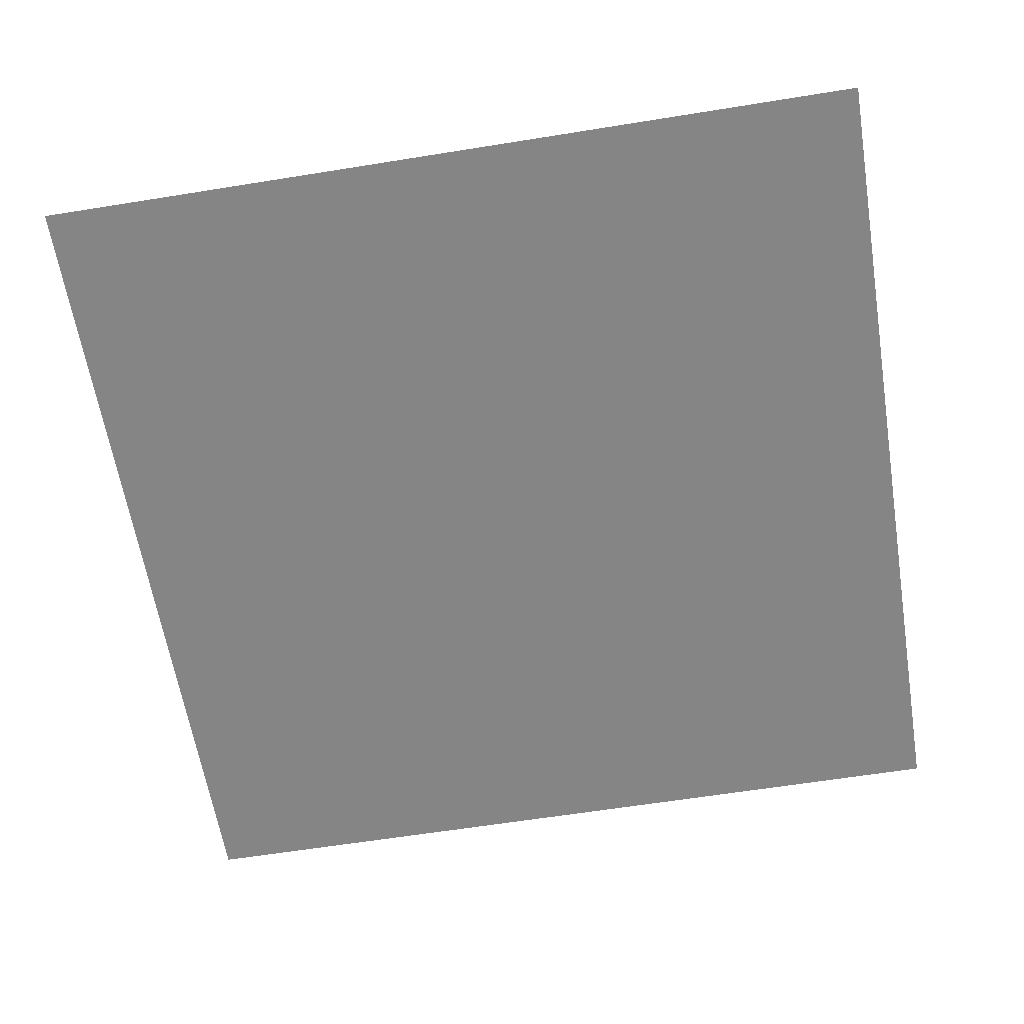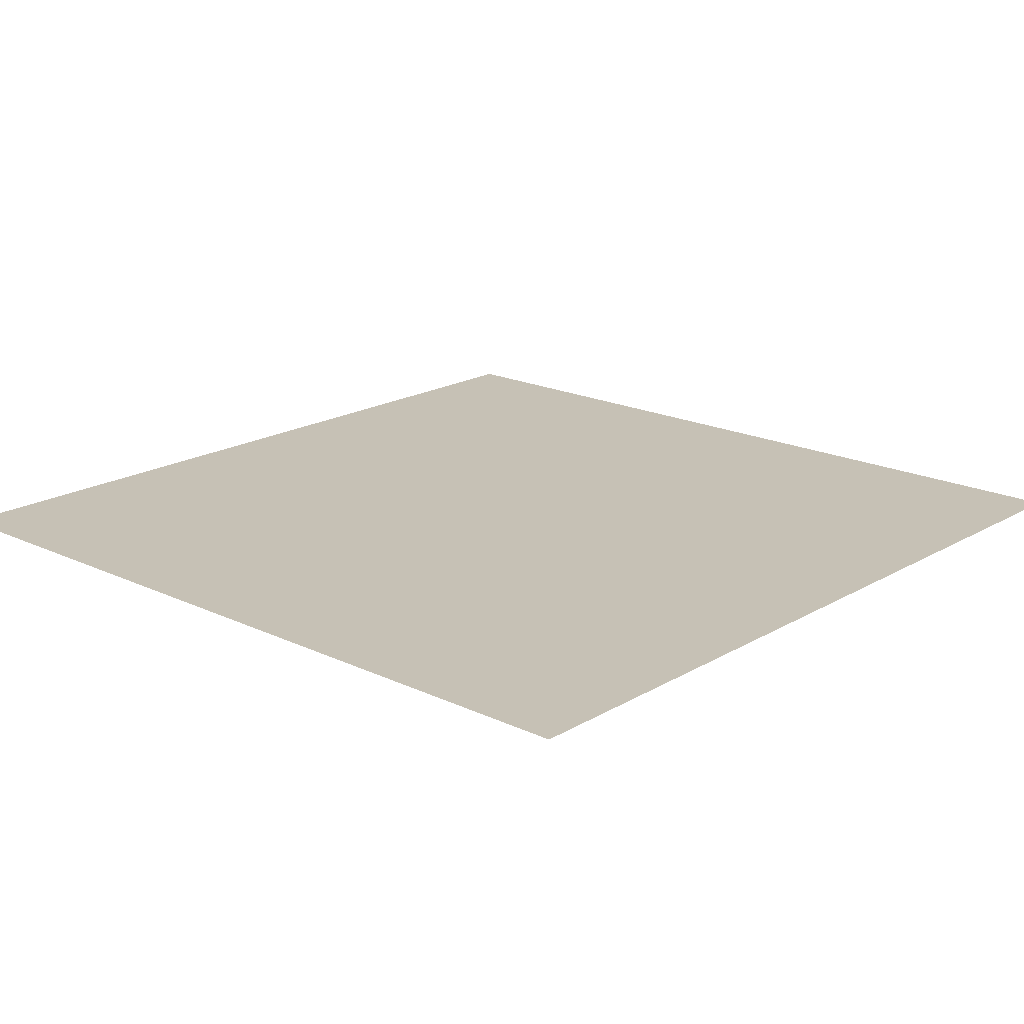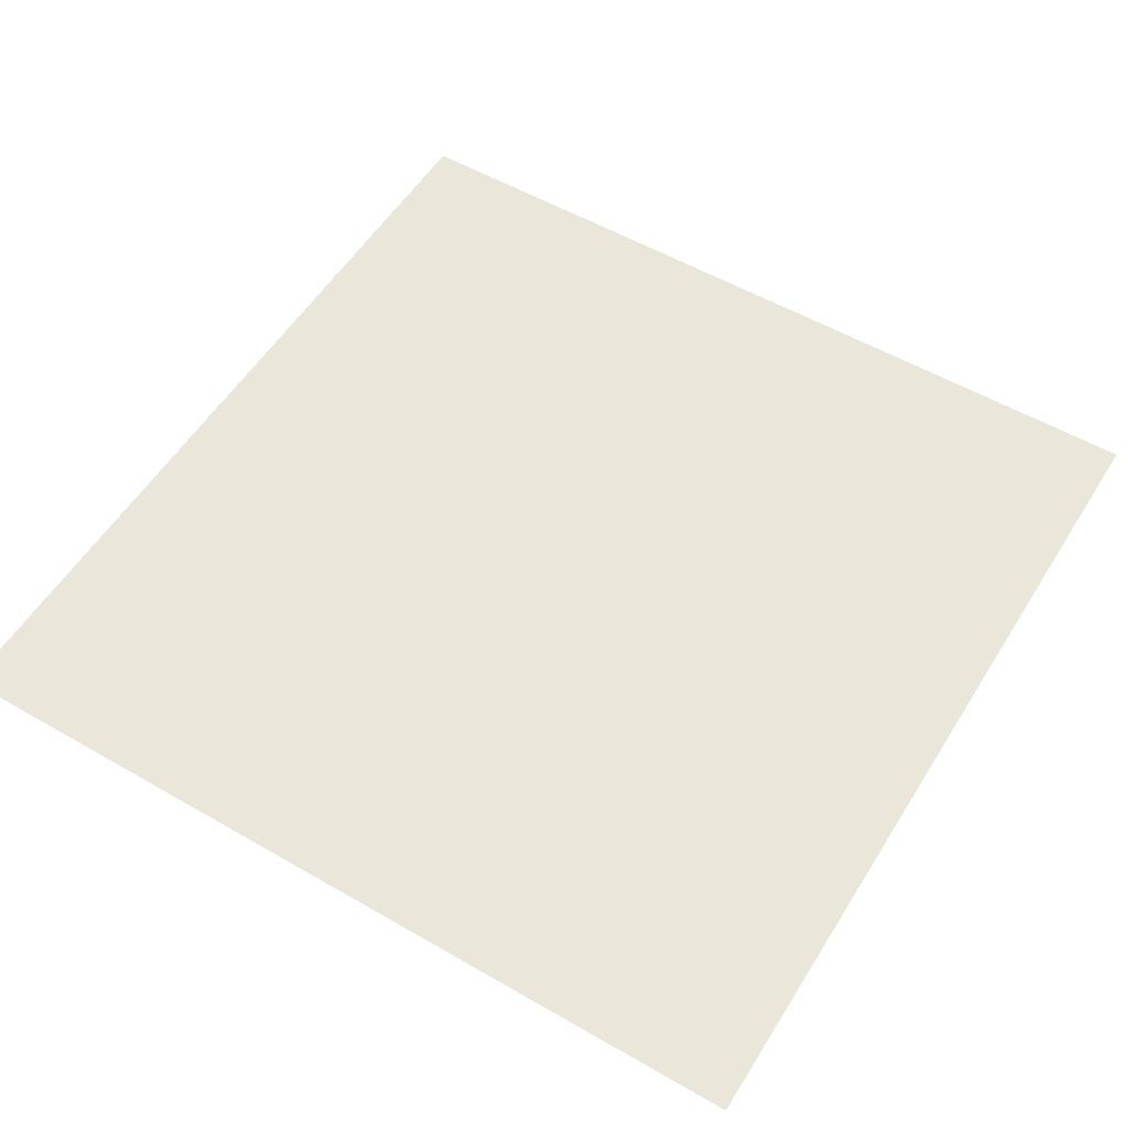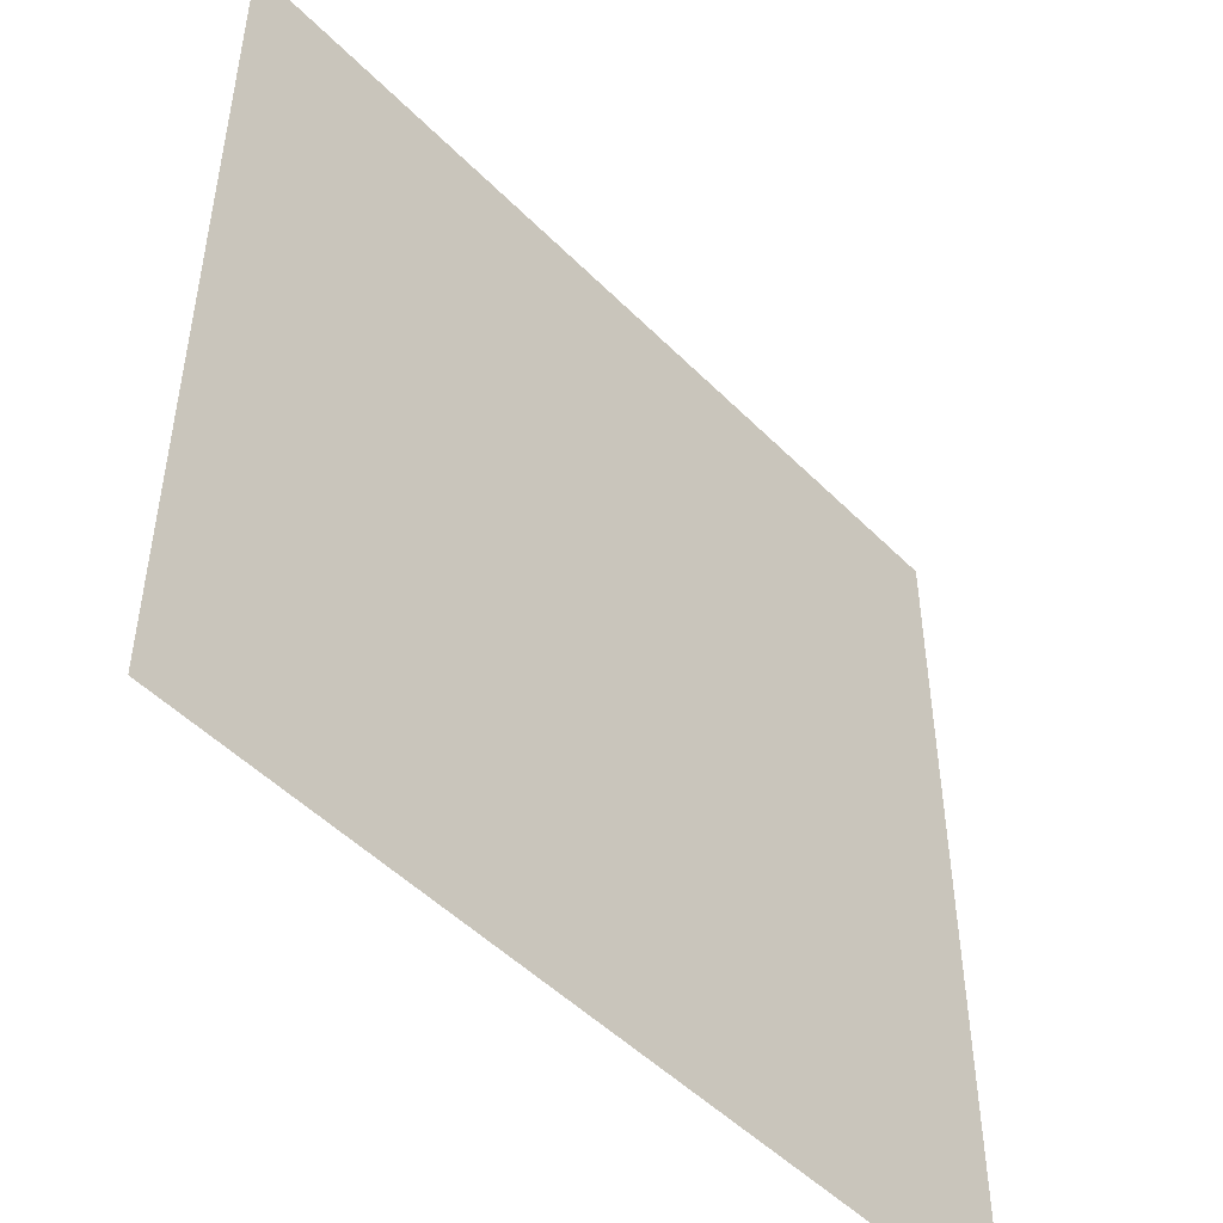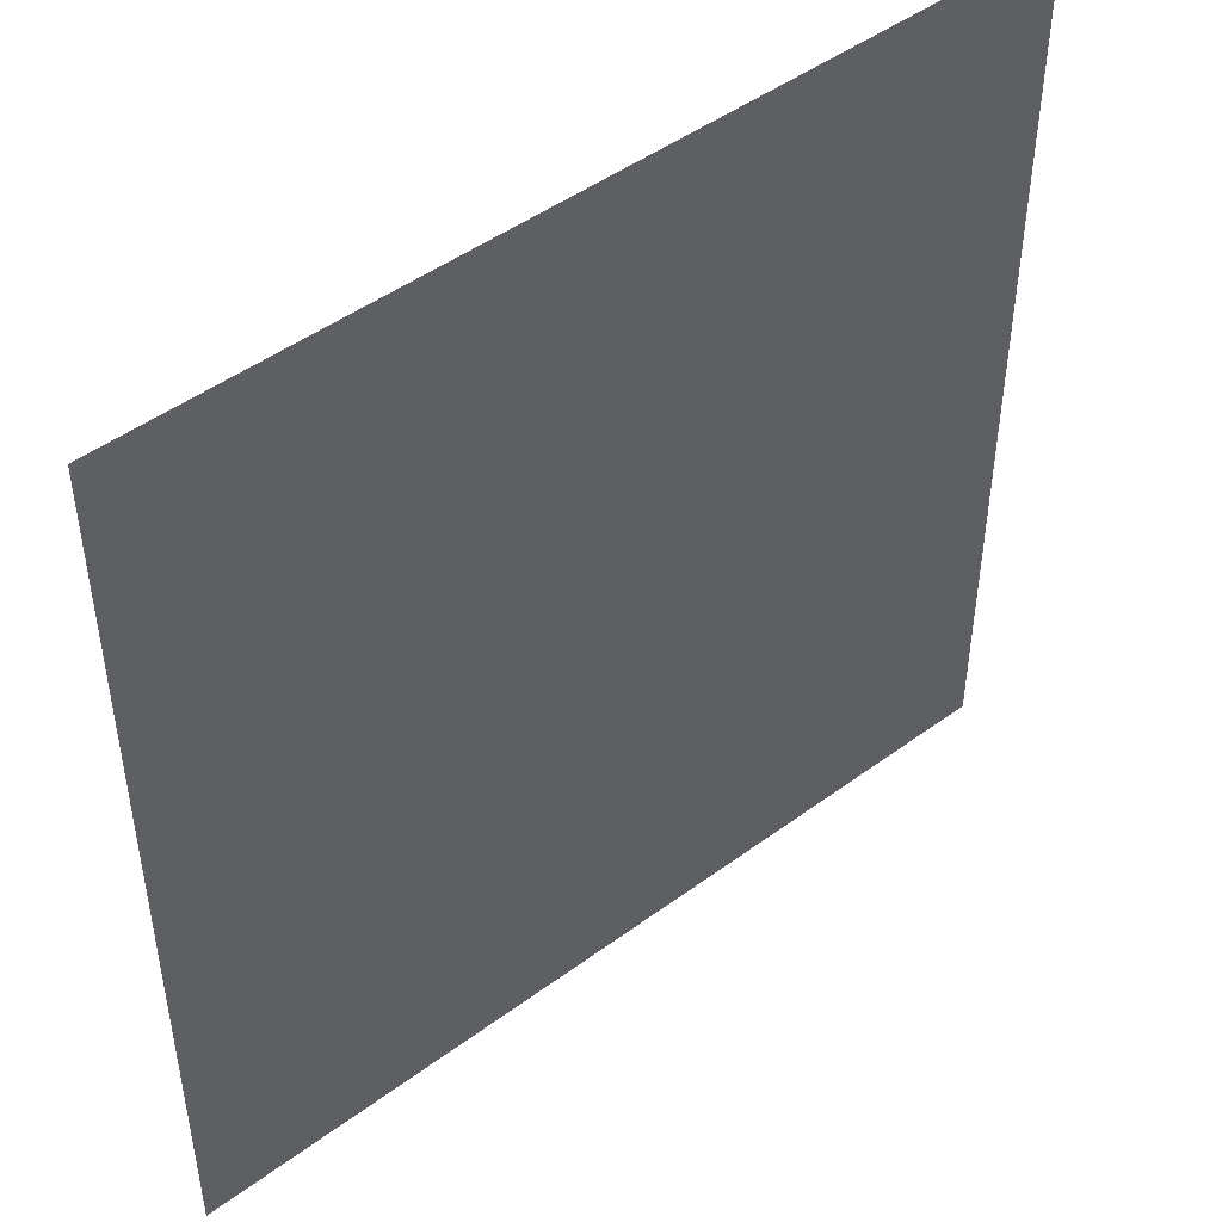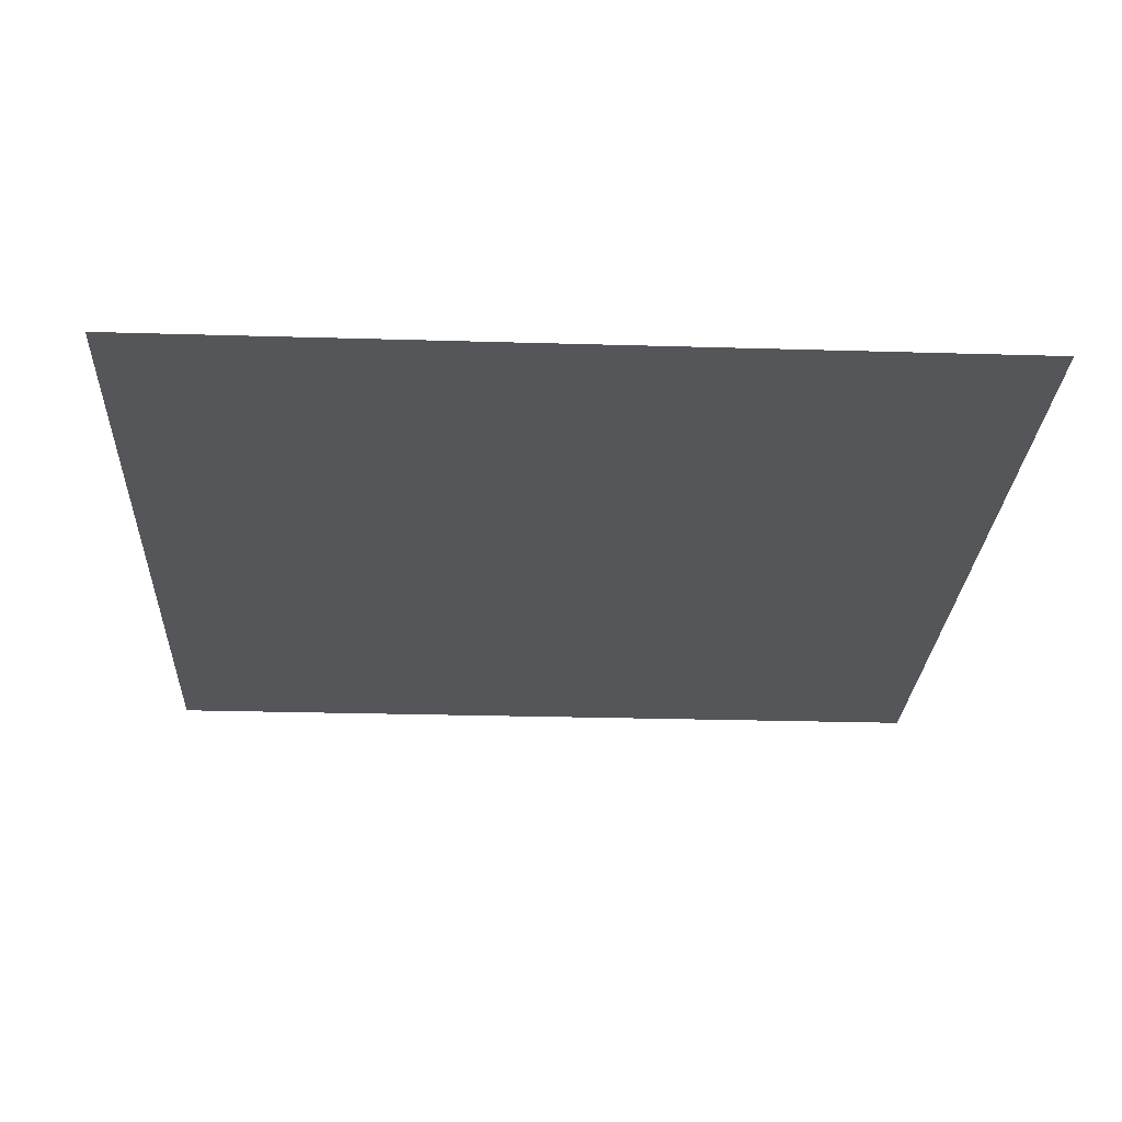
<metadata>
{"format":"obj","ext":"obj","renderer":"f3d","projection":"perspective","resolution":1024,"background":"white","views":[{"elev":-61.8,"azim":9.3,"up":"+Z"},{"elev":18.8,"azim":-48.0,"up":"+Z"},{"elev":54.8,"azim":-148.6,"up":"+Z"},{"elev":-49.4,"azim":-47.8,"up":"+Y"},{"elev":47.3,"azim":140.2,"up":"+Y"},{"elev":-26.0,"azim":177.3,"up":"+Z"}]}
</metadata>
<code>
v -0.2109 0.5 0
v -0.03125 0.5 0
v 0.04688 -0.5 0
v -0.1328 -0.5 0
v -0.5 -0.5 0
v -0.5 0.5 0
v 0.5 0.5 0
v 0.5 -0.5 0
f 1 2 3
f 1 3 4
f 5 6 7
f 5 7 8

</code>
